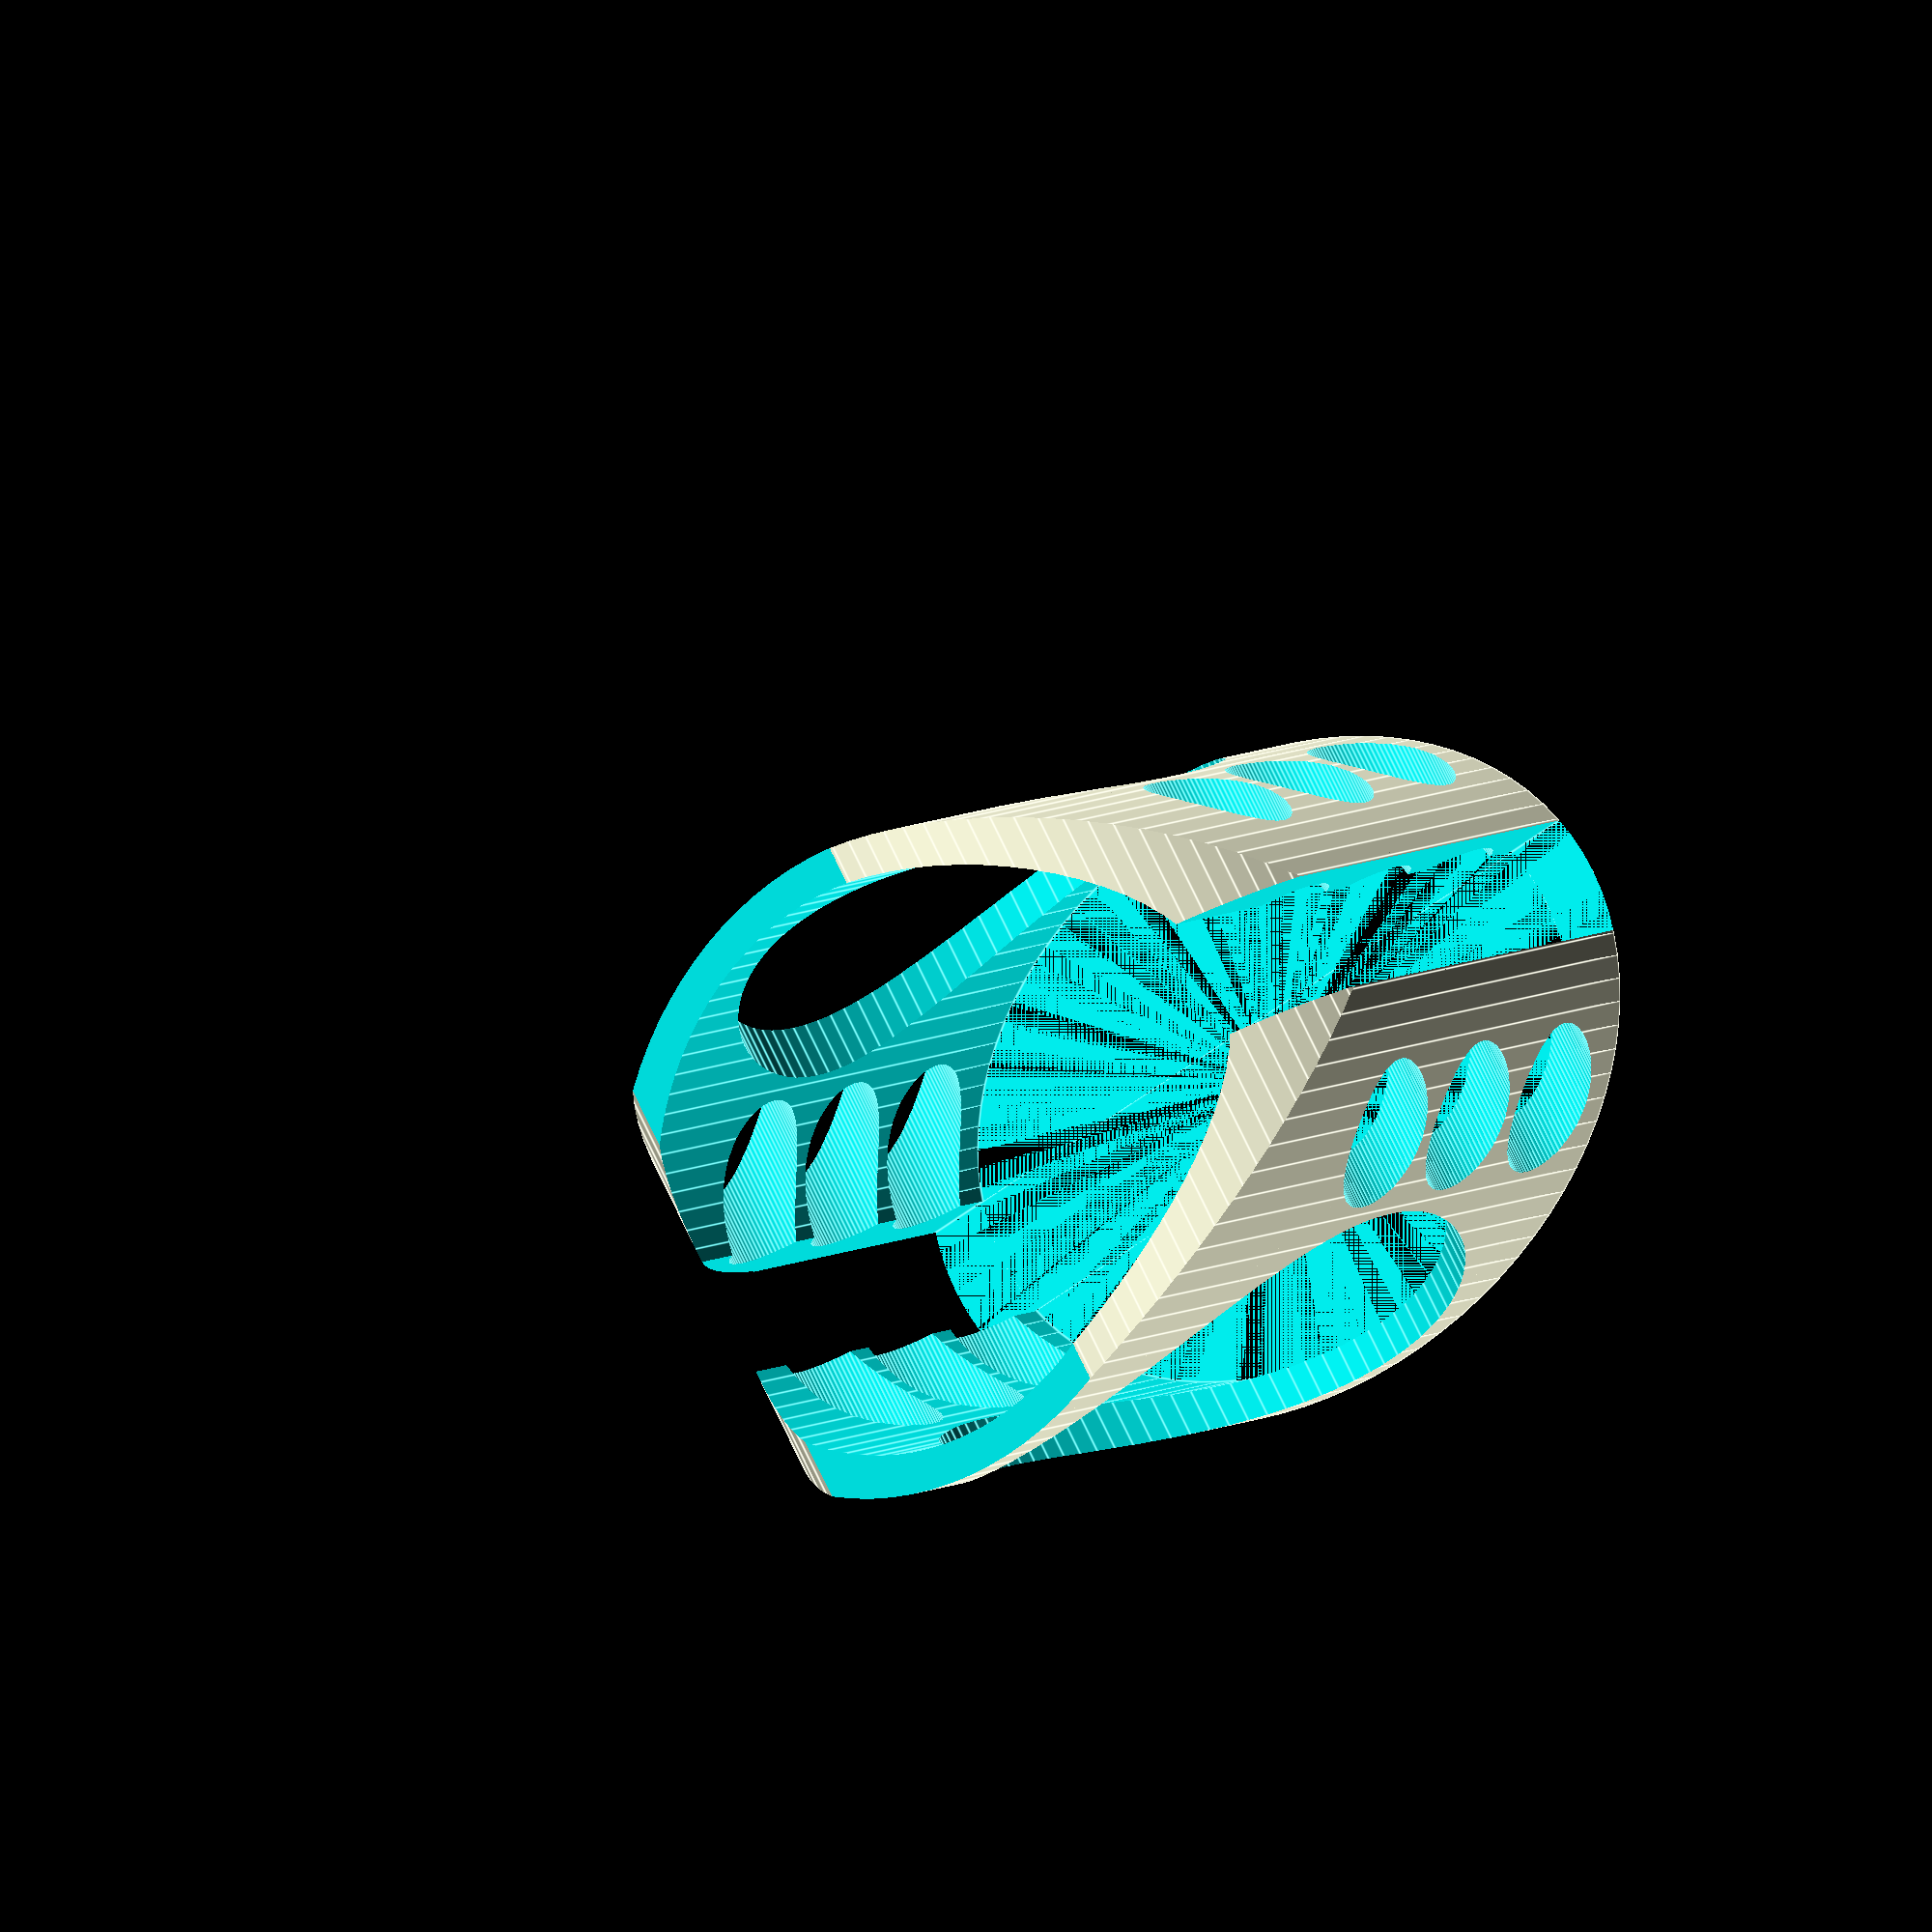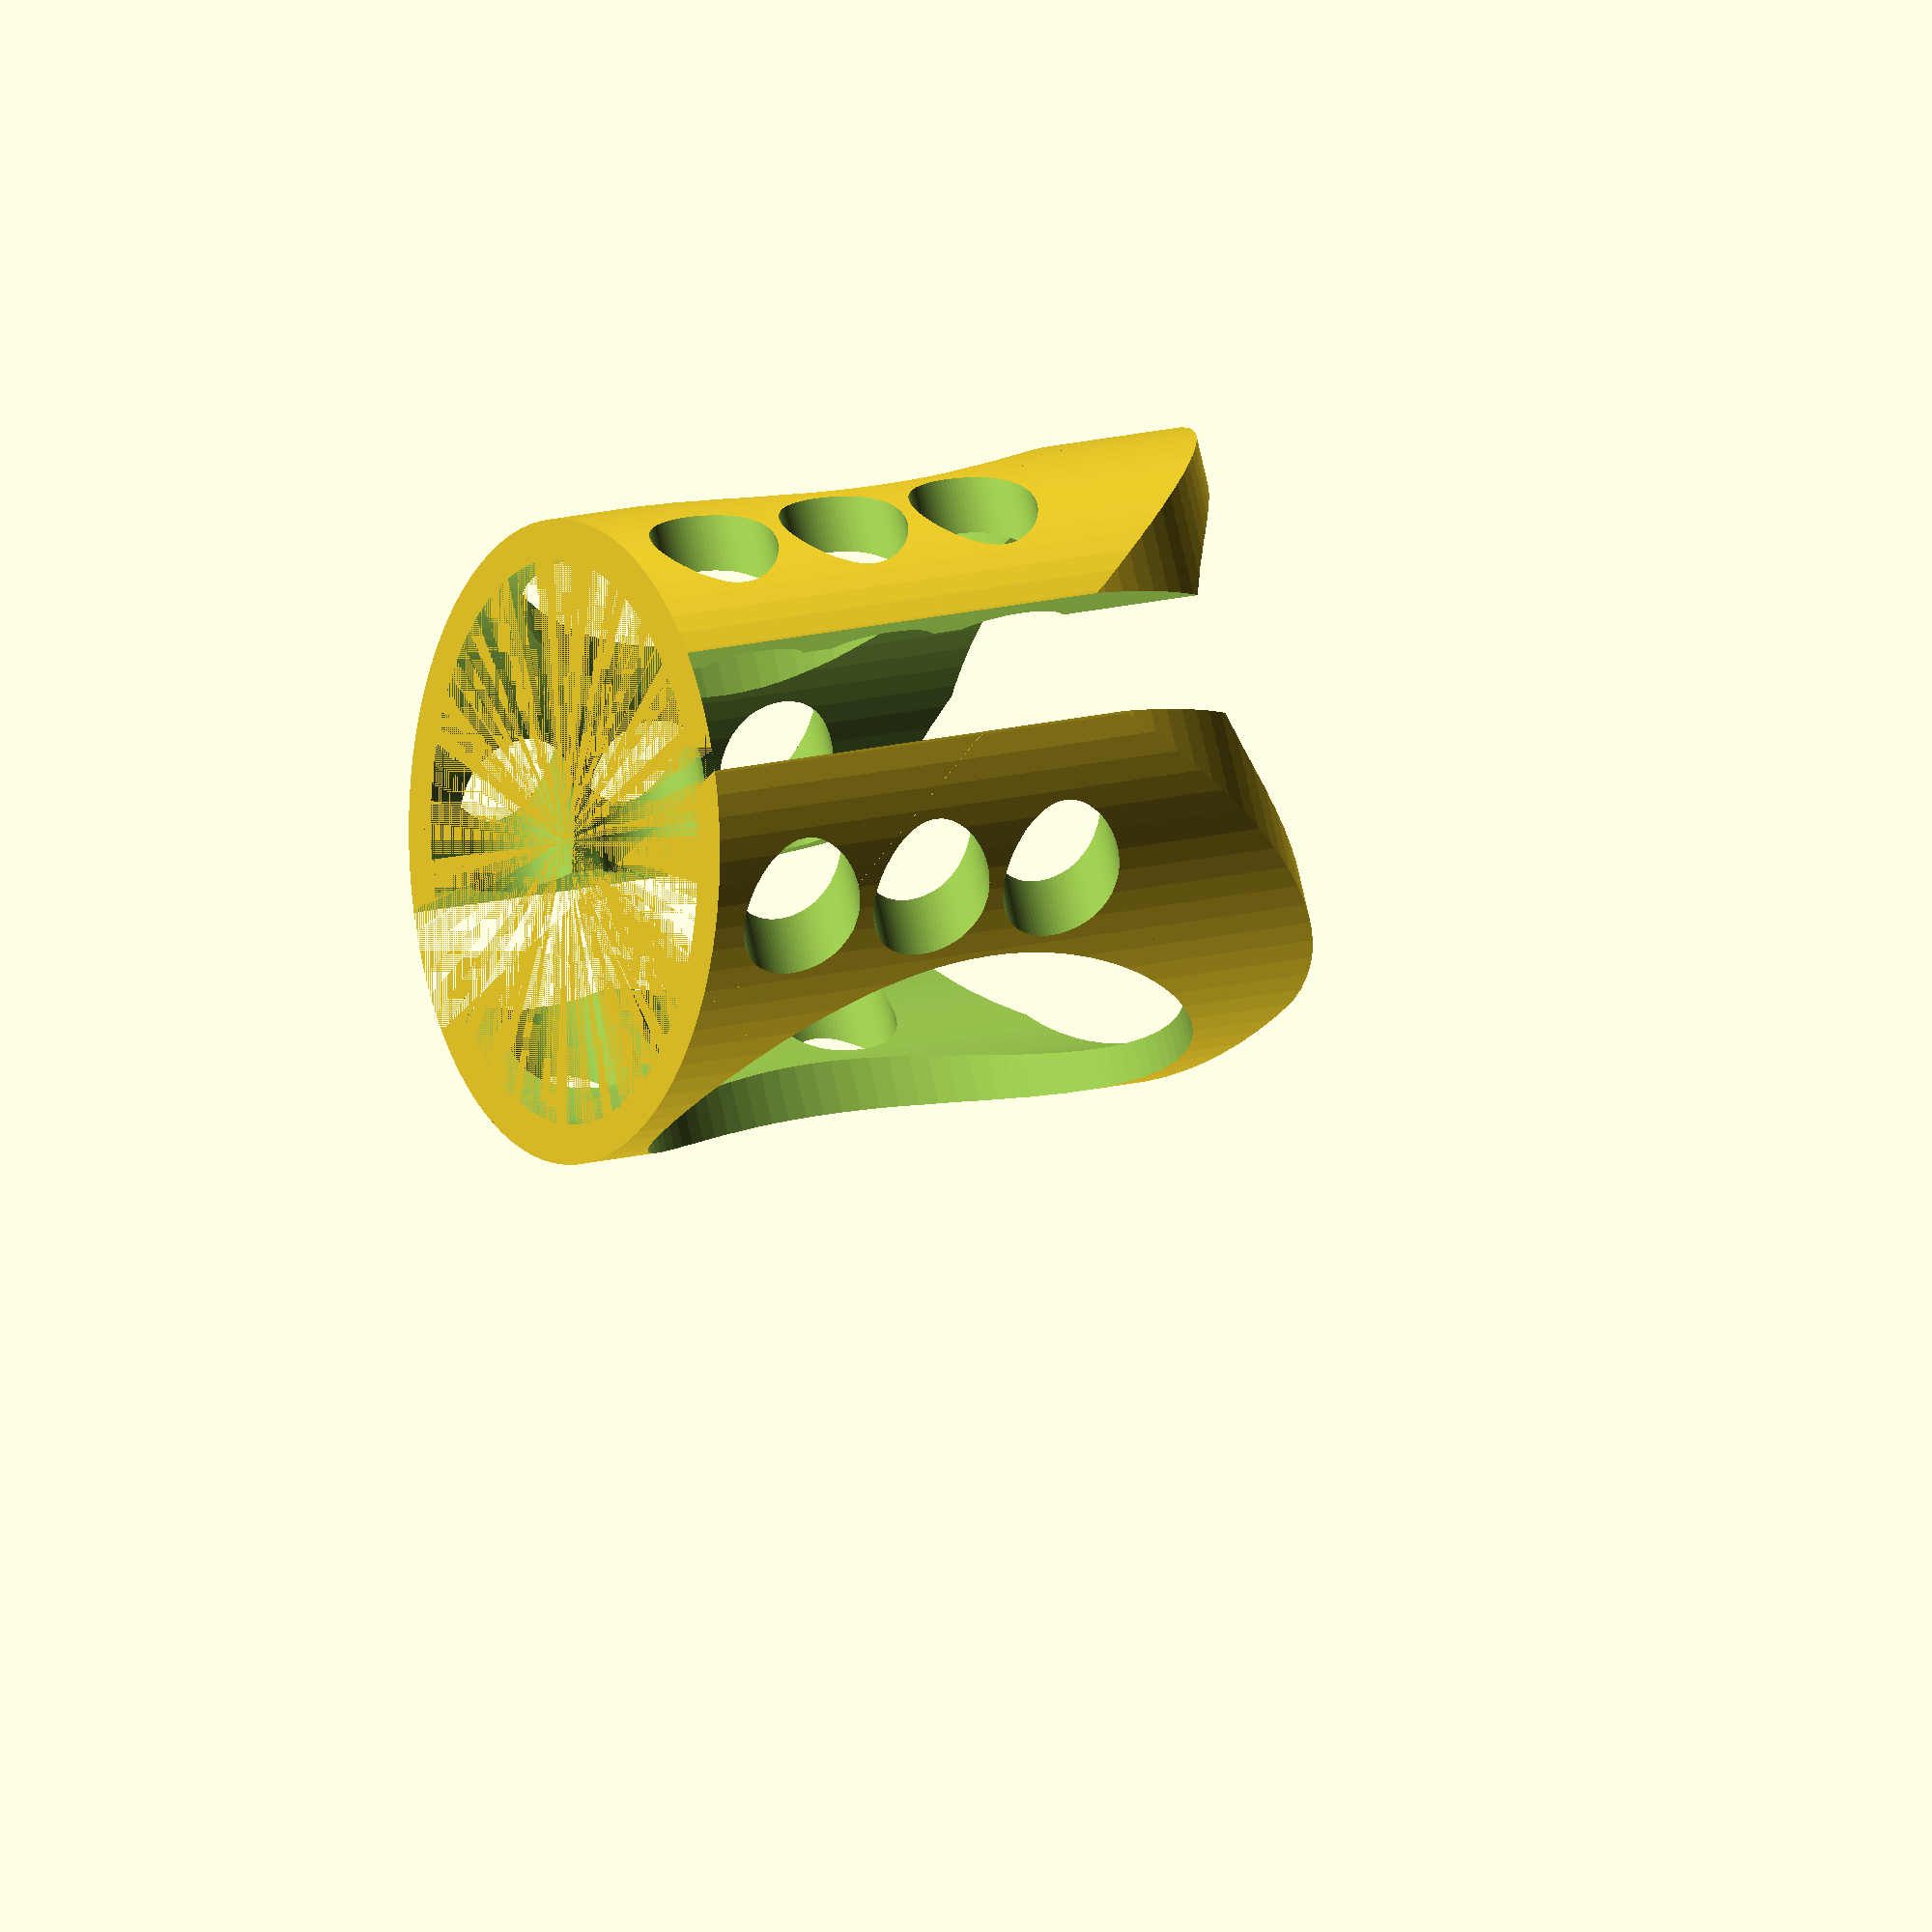
<openscad>
// Generated by SolidPython 1.1.3 on 2024-12-04 21:40:11
$fn = 90;


difference() {
	scale(v = [1.5000000000, 1, 1]) {
		cylinder(h = 1.5000000000, r = 0.5000000000);
	}
	scale(v = [1.6000000000, 1.1000000000, 1]) {
		cylinder(h = 2, r = 0.4000000000);
	}
	scale(v = [2, 0.2000000000, 2]) {
		translate(v = [-0.5000000000, -0.5000000000, 0]) {
			cube();
		}
	}
	translate(v = [0, 0.7000000000, 0.5000000000]) {
		rotate(a = [90, 0, 0]) {
			cylinder(h = 2, r = 0.4500000000);
		}
	}
	rotate(a = [0, 15, 0]) {
		translate(v = [-1.4000000000, -0.8000000000, 1]) {
			cube(size = 2);
		}
	}
	difference() {
		translate(v = [-1.6500000000, -0.8000000000, 0.7000000000]) {
			cube(size = 1.5000000000);
		}
		translate(v = [-0.2500000000, 0.7000000000, 0.5900000000]) {
			rotate(a = [90, 0, 0]) {
				cylinder(h = 2, r = 0.5000000000);
			}
		}
	}
	difference() {
		translate(v = [0.5000000000, -0.8000000000, 0.5000000000]) {
			cube(size = 1.5000000000);
		}
		translate(v = [0.0900000000, 0.7000000000, 0.4000000000]) {
			rotate(a = [90, 0, 0]) {
				cylinder(h = 2, r = 0.6500000000);
			}
		}
	}
	union() {
		translate(v = [0.5750000000, 0.7000000000, 0.1500000000]) {
			rotate(a = [90, 0, 0]) {
				cylinder(h = 2, r = 0.1000000000);
			}
		}
		translate(v = [-0.5750000000, 0.7000000000, 0.1500000000]) {
			rotate(a = [90, 0, 0]) {
				cylinder(h = 2, r = 0.1000000000);
			}
		}
		union() {
			translate(v = [0, 0, 0.2250000000]) {
				translate(v = [0.5750000000, 0.7000000000, 0.1500000000]) {
					rotate(a = [90, 0, 0]) {
						cylinder(h = 2, r = 0.1000000000);
					}
				}
			}
			translate(v = [0, 0, 0.2250000000]) {
				translate(v = [-0.5750000000, 0.7000000000, 0.1500000000]) {
					rotate(a = [90, 0, 0]) {
						cylinder(h = 2, r = 0.1000000000);
					}
				}
			}
		}
		union() {
			translate(v = [0, 0, 0.4500000000]) {
				translate(v = [0.5750000000, 0.7000000000, 0.1500000000]) {
					rotate(a = [90, 0, 0]) {
						cylinder(h = 2, r = 0.1000000000);
					}
				}
			}
			translate(v = [0, 0, 0.4500000000]) {
				translate(v = [-0.5750000000, 0.7000000000, 0.1500000000]) {
					rotate(a = [90, 0, 0]) {
						cylinder(h = 2, r = 0.1000000000);
					}
				}
			}
		}
	}
}
/***********************************************
*********      SolidPython code:      **********
************************************************
 
# SolidPython example code 
# Brygg Ullmer, Clemson University
# Begun 2024-10-24
# Documented on 2024-12-04

from solid import *        # load in SolidPython/SCAD support code

#First, create the main body (an elliptical pipe)

cyl1a = cylinder(r=.5,  h=1.5); cyl1b = scale([1.5, 1,   1])(cyl1a) #cyl1b expresses the outer perimeter.  
cyl2a = cylinder(r=.4,  h=2);   cyl2b = scale([1.6, 1.1, 1])(cyl2a) #cyl2b is for cutting away the inside
outGeom = cyl1b - cyl2b #output as exSolid04a.png. this performs the subtraction/cut, leaving an elliptical pipe.  

#Next, cleave it in two halves, and perforate it horizontally

cube1a = cube();  cube1b = translate([ -.5, -.5, 0 ])(cube1a); cube1c = scale([2, .2, 2])(cube1b) #for cutting the pipe in two
cyl3a  = cylinder(r=.45, h=2); cyl3b = rotate(a = [90, 0, 0])(cyl3a)
cyl3c  = translate([0, .7, .5 ])(cyl3b) #cylinder for large hole perforating the two halves of the oculus

outGeom -= cube1c       #cleave the pipe into left and right halves
outGeom -= cyl3c        #output as exSolid04b.png. perforate the two halves of the oculus 

#Then, trim the top at an angle, and round out the front and back (a "bevel/fillet," without the benefit of that function)

trimTopHeight = 1; trimTopAngle = 15 #15 degree angle to trimming of top of oculus
cube2a = cube(2); cube2b = translate([-1.4, -.8, trimTopHeight])(cube2a); cube2c = rotate(a = [0, trimTopAngle, 0])(cube2b)
outGeom -= cube2c       #trims the top of the two oculus halves (at height trimTopHeight, angle trimTopAngle)

cube3a = cube(1.5); cube3b = translate([-1.65,-.8, .7])(cube3a)
cube4a = cube(1.5); cube4b = translate([  .5, -.8, .5])(cube4a)

cyl4a  = cylinder(r=.5,  h=2); cyl4b = rotate(a = [90, 0, 0])(cyl4a); cyl4c  = translate([-.25,  .7, .59])(cyl4b)
cyl5a  = cylinder(r=.65, h=2); cyl5b = rotate(a = [90, 0, 0])(cyl5a); cyl5c  = translate([ .09,  .7, .4 ])(cyl5b)

# SolidPython doesn't presently provide a bevel/fillet, but we can approximate
roundOutTopBack  = cube3b - cyl4c; outGeom -= roundOutTopBack 
roundOutTopFront = cube4b - cyl5c; outGeom -= roundOutTopFront #output as exSolid04d.png (angle-trimmed top, rounded out top ends)

#Next, let's make some side perforations, that can be used toward (e.g.) illuminated capacitive touch sensing regions
#We'll first add them together, then  subtract them from the main body

offX, offY, offZ1, offZ2= .575, .7, .15, .225 #x, y, and z offsets, and z offset between
numVerticalPerforations = 3

cyl6a = cylinder(r=.1,  h=2); cyl6b = rotate(a = [90, 0, 0])(cyl6a)

cyl6c1 = translate([ offX, offY, offZ1])(cyl6b)
cyl7c1 = translate([-offX, offY, offZ1])(cyl6b)
sidePerforations = cyl6c1 + cyl7c1 # first perforations on left and right

for i in range(1, numVerticalPerforations):
  cyl6c2 = translate([0, 0, offZ2 * i])(cyl6c1)
  cyl7c2 = translate([0, 0, offZ2 * i])(cyl7c1)
  sidePerforations += cyl6c2 + cyl7c2

outGeom -= sidePerforations

radialSegments = 90; hdr = '$fn = %s;' % radialSegments # create a header, expressing the number of radial segments
scad_render_to_file(outGeom, 'exSolid04e.scad', file_header=hdr) # write the .scad file

### end ###

 
 
************************************************/

</openscad>
<views>
elev=171.0 azim=327.6 roll=144.1 proj=o view=edges
elev=158.7 azim=216.6 roll=291.9 proj=o view=wireframe
</views>
